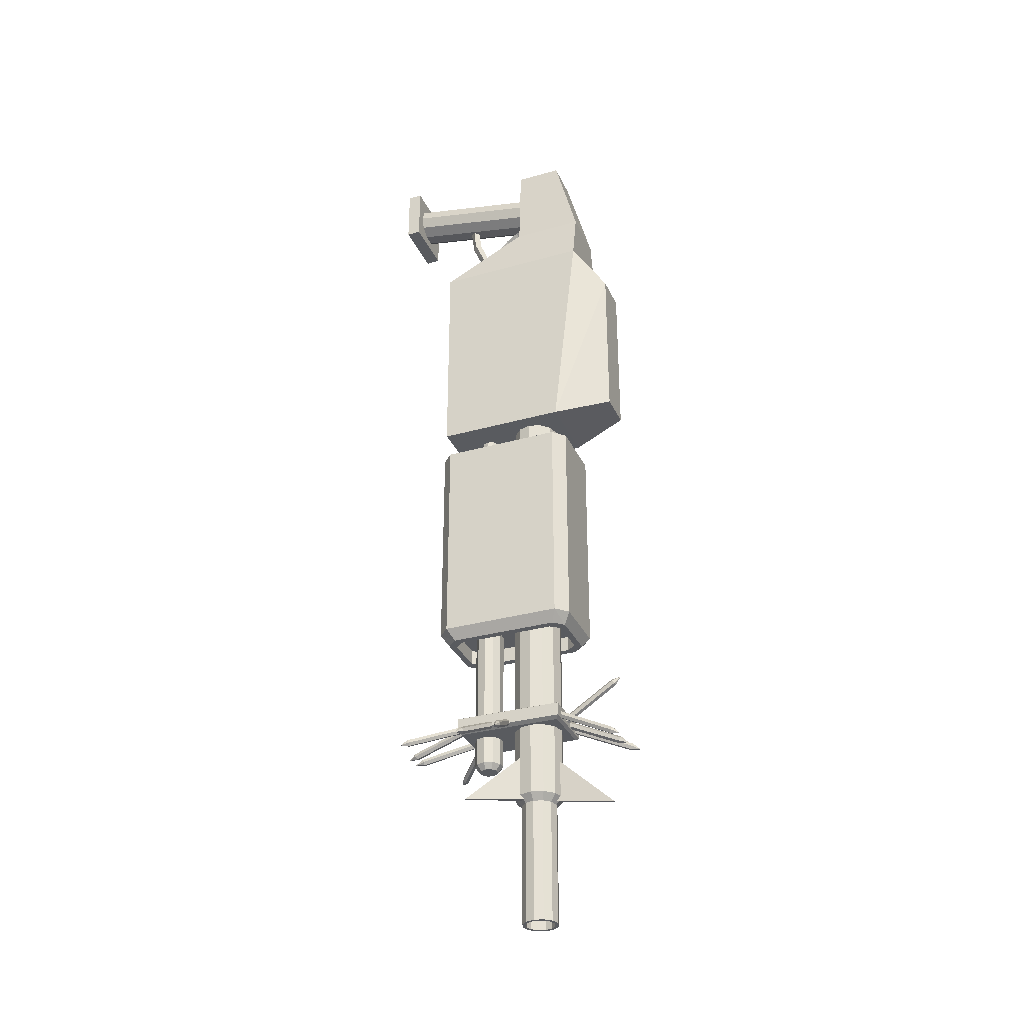
<metadata>
{"format":"obj","ext":"obj","renderer":"f3d","projection":"perspective","resolution":1024,"background":"white","views":[{"elev":-32.0,"azim":111.6,"up":"+Z"}]}
</metadata>
<code>
v -2.892 19 35.92
v -2.892 12.5 35.92
v 2.892 19 35.92
v 2.892 12.5 35.92
v 2.892 19 35.92
v 2.892 12.5 35.92
v 3.681 22.56 22.5
v 3.681 12.5 22.5
v 5.271 19 -16.25
v 5.271 0.75 -16.25
v -5.303 19 -16.25
v -5.303 0.75 -16.25
v -3.681 22.56 22.5
v -3.681 12.5 22.5
v -2.892 19 35.92
v -2.892 12.5 35.92
v -2.892 19 35.92
v 2.892 19 35.92
v -2.892 12.5 35.92
v 2.892 12.5 35.92
v 5.271 22.56 15
v 3.681 22.56 22.5
v 3.681 12.5 22.5
v 5.271 0.75 15
v -5.303 22.56 15
v -3.681 12.5 22.5
v -5.303 0.75 15
v 5.271 0.75 -16.25
v -2.706 27 -14.68
v -2.706 27 8.75
v 2.706 27 8.75
v 2.706 27 -14.68
v -5.303 0.75 -16.25
v -5.303 19 -16.25
v 3.25 13.86 -20.84
v 3.25 13.86 -16.09
v 2.815 12.23 -20.84
v 2.815 12.23 -16.09
v 1.625 11.04 -16.09
v 1.625 11.04 -20.84
v 0 10.61 -20.84
v 0 10.61 -16.09
v -1.625 11.04 -16.09
v -1.625 11.04 -20.84
v -2.815 12.23 -20.84
v -2.815 12.23 -16.09
v -3.25 13.86 -16.09
v -3.25 13.86 -20.84
v -2.815 15.48 -20.84
v -2.815 15.48 -16.09
v -1.625 16.67 -16.09
v -1.625 16.67 -20.84
v 0 17.11 -20.84
v 0 17.11 -16.09
v 1.625 16.67 -16.09
v 1.625 16.67 -20.84
v 2.815 15.48 -20.84
v 2.815 15.48 -16.09
v 3.25 13.86 -16.09
v 3.25 13.86 -20.84
v 1.333 6.156 -20.92
v 1.333 6.156 -16.03
v 1.079 5.372 -20.92
v 1.079 5.372 -16.03
v 0.412 4.887 -16.03
v 0.412 4.887 -20.92
v -0.412 4.887 -20.92
v -0.412 4.887 -16.03
v -1.079 5.372 -16.03
v -1.079 5.372 -20.92
v -1.333 6.156 -20.92
v -1.333 6.156 -16.03
v -1.079 6.939 -16.03
v -1.079 6.939 -20.92
v -0.412 7.424 -20.92
v -0.412 7.424 -16.03
v 0.412 7.424 -16.03
v 0.412 7.424 -20.92
v 1.079 6.939 -20.92
v 1.079 6.939 -16.03
v 1.333 6.156 -16.03
v 1.333 6.156 -20.92
v -6.125 18.73 -20.57
v -6.125 1.858 -20.57
v 6.215 18.73 -20.57
v 6.215 1.858 -20.57
v 6.215 18.73 -20.57
v 6.215 1.858 -20.57
v 6.215 18.73 -51.23
v 6.215 1.858 -51.23
v 3.994 17.13 -50.57
v 3.994 3.461 -50.57
v -3.903 17.13 -50.57
v -3.903 3.461 -50.57
v -6.125 18.73 -51.23
v -6.125 1.858 -51.23
v -6.125 18.73 -20.57
v -6.125 1.858 -20.57
v -4.452 20.35 -51.23
v -4.452 20.35 -20.57
v 4.543 20.35 -51.23
v 4.543 20.35 -20.57
v -4.452 0.2379 -20.57
v -4.452 0.2379 -51.23
v 4.543 0.2379 -20.57
v 4.543 0.2379 -51.23
v -4.452 20.35 -20.57
v 2.924 18.44 -50.57
v -3.903 17.13 -50.57
v -2.833 18.44 -50.57
v 4.543 20.35 -20.57
v 6.215 18.73 -51.23
v 4.543 20.35 -51.23
v -6.125 1.858 -20.57
v -6.125 1.858 -51.23
v -4.452 0.2379 -51.23
v 4.543 0.2379 -20.57
v 6.215 1.858 -20.57
v -2.833 2.149 -50.57
v -3.903 3.461 -50.57
v 3.994 3.461 -50.57
v 2.924 2.149 -50.57
v 4.543 0.2379 -51.23
v 6.215 1.858 -51.23
v 4.981 17.89 -52.73
v 4.981 2.702 -52.73
v -4.891 2.702 -52.73
v -4.891 17.89 -52.73
v 3.644 19.35 -52.73
v -3.553 19.35 -52.73
v -3.553 1.244 -52.73
v 3.644 1.244 -52.73
v 3.994 17.13 -52.73
v 3.994 3.461 -52.73
v -3.903 3.461 -52.73
v -3.903 17.13 -52.73
v 2.924 18.44 -52.73
v -2.833 18.44 -52.73
v -2.833 2.149 -52.73
v 2.924 2.149 -52.73
v 2.018 13.84 -90.82
v 1.747 12.83 -90.82
v 1.747 14.85 -90.82
v 1.009 12.09 -90.82
v 1.009 15.59 -90.82
v 0 11.82 -90.82
v 0 15.86 -90.82
v -1.009 12.09 -90.82
v -1.009 15.59 -90.82
v -1.747 12.83 -90.82
v -1.747 14.85 -90.82
v -2.018 13.84 -90.82
v 3.417 13.84 -77.48
v 3.417 13.84 -49.48
v 2.959 12.13 -77.48
v 2.959 12.13 -49.48
v 1.708 10.88 -49.48
v 1.708 10.88 -77.48
v 0 10.43 -77.48
v 0 10.43 -49.48
v -1.708 10.88 -49.48
v -1.708 10.88 -77.48
v -2.959 12.13 -77.48
v -2.959 12.13 -49.48
v -3.417 13.84 -49.48
v -3.417 13.84 -77.48
v -2.959 15.55 -77.48
v -2.959 15.55 -49.48
v -1.708 16.8 -49.48
v -1.708 16.8 -77.48
v -0 17.26 -77.48
v -0 17.26 -49.48
v 1.708 16.8 -49.48
v 1.708 16.8 -77.48
v 2.959 15.55 -77.48
v 2.959 15.55 -49.48
v 3.417 13.84 -49.48
v 3.417 13.84 -77.48
v 2.491 13.84 -78.48
v 3.417 13.84 -77.48
v 2.959 12.13 -77.48
v 2.157 12.6 -78.48
v 2.157 15.09 -78.48
v 2.959 15.55 -77.48
v 1.708 10.88 -77.48
v 1.245 11.68 -78.48
v 1.245 16 -78.48
v 1.708 16.8 -77.48
v 0 10.43 -77.48
v 0 11.35 -78.48
v 0 16.33 -78.48
v -0 17.26 -77.48
v -1.708 10.88 -77.48
v -1.245 11.68 -78.48
v -1.245 16 -78.48
v -1.708 16.8 -77.48
v -2.959 12.13 -77.48
v -2.157 12.6 -78.48
v -2.157 15.09 -78.48
v -2.959 15.55 -77.48
v -3.417 13.84 -77.48
v -2.491 13.84 -78.48
v 2.491 13.84 -95.32
v 2.157 12.6 -95.32
v 2.157 15.09 -95.32
v 1.245 11.68 -95.32
v 1.245 16 -95.32
v 0 11.35 -95.32
v 0 16.33 -95.32
v -1.245 11.68 -95.32
v -1.245 16 -95.32
v -2.157 12.6 -95.32
v -2.157 15.09 -95.32
v -2.491 13.84 -95.32
v 2.018 13.84 -95.32
v 1.747 12.83 -95.32
v 1.747 14.85 -95.32
v 1.009 12.09 -95.32
v 1.009 15.59 -95.32
v -0 11.82 -95.32
v -0 15.86 -95.32
v -1.009 12.09 -95.32
v -1.009 15.59 -95.32
v -1.747 12.83 -95.32
v -1.747 14.85 -95.32
v -2.018 13.84 -95.32
v 1.312 6.225 -72.15
v 1.062 5.454 -72.15
v -0 6.225 -72.15
v 2 6.225 -71.32
v 2 6.225 -49.48
v 1.618 5.05 -71.32
v 1.618 5.05 -49.48
v 0.4055 4.977 -72.15
v 0.618 4.323 -49.48
v 0.618 4.323 -71.32
v -0.4055 4.977 -72.15
v -0.618 4.323 -71.32
v -0.618 4.323 -49.48
v -1.062 5.454 -72.15
v -1.618 5.05 -49.48
v -1.618 5.05 -71.32
v -1.312 6.225 -72.15
v -2 6.225 -71.32
v -2 6.225 -49.48
v -1.062 6.997 -72.15
v -1.618 7.401 -49.48
v -1.618 7.401 -71.32
v -0.4055 7.473 -72.15
v -0.618 8.128 -71.32
v -0.618 8.128 -49.48
v 0.4055 7.473 -72.15
v 0.618 8.128 -49.48
v 0.618 8.128 -71.32
v 1.062 6.997 -72.15
v 1.618 7.401 -71.32
v 1.618 7.401 -49.48
v 2 6.225 -49.48
v 2 6.225 -71.32
v 2 6.225 -71.32
v 1.618 5.05 -71.32
v 0.618 4.323 -71.32
v -0.618 4.323 -71.32
v -1.618 5.05 -71.32
v -2 6.225 -71.32
v -1.618 7.401 -71.32
v -0.618 8.128 -71.32
v 0.618 8.128 -71.32
v 1.618 7.401 -71.32
v -3.773 17.96 -64.87
v -3.773 3.555 -64.87
v 3.773 17.96 -64.87
v 3.773 3.555 -64.87
v 4.439 18.34 -65.23
v 4.439 3.175 -65.23
v 4.439 18.34 -67.07
v 4.439 3.175 -67.07
v 3.773 17.96 -67.43
v 3.773 3.555 -67.43
v -3.773 17.96 -67.43
v -3.773 3.555 -67.43
v -4.439 18.34 -67.07
v -4.439 3.175 -67.07
v -4.439 18.34 -65.23
v -4.439 3.175 -65.23
v -4.439 18.34 -65.23
v 4.439 18.34 -65.23
v -4.439 3.175 -65.23
v 4.439 3.175 -65.23
v -4.439 18.34 -65.23
v -3.773 3.555 -64.87
v 3.773 17.96 -64.87
v 4.439 3.175 -65.23
v 3.773 3.555 -64.87
v 4.439 18.34 -67.07
v 4.439 3.175 -67.07
v 3.773 3.555 -67.43
v -3.773 17.96 -67.43
v -4.439 3.175 -67.07
v -3.773 3.555 -67.43
v 2.843 -6.459 33.31
v 2.843 13.04 29.56
v 2.3 -6.459 34.99
v 2.3 13.04 31.24
v 0.8786 13.04 32.27
v 0.8786 -6.459 36.02
v -0.8786 -6.459 36.02
v -0.8786 13.04 32.27
v -2.3 13.04 31.24
v -2.3 -6.459 34.99
v -2.843 -6.459 33.31
v -2.843 13.04 29.56
v -2.3 13.04 27.89
v -2.3 -6.459 31.64
v -0.8786 -6.459 30.61
v -0.8786 13.04 26.86
v 0.8786 13.04 26.86
v 0.8786 -6.459 30.61
v 2.3 -6.459 31.64
v 2.3 13.04 27.89
v 2.843 13.04 29.56
v 2.843 -6.459 33.31
v -4.167 -5.959 37.44
v -4.167 -7.959 37.44
v 4.167 -5.959 37.44
v 4.167 -7.959 37.44
v 4.167 -5.959 37.44
v 4.167 -7.959 37.44
v 4.167 -5.959 29.1
v 4.167 -7.959 29.1
v 4.167 -5.959 29.1
v 4.167 -7.959 29.1
v -4.167 -5.959 29.1
v -4.167 -7.959 29.1
v -4.167 -5.959 29.1
v -4.167 -7.959 29.1
v -4.167 -5.959 37.44
v -4.167 -7.959 37.44
v -4.167 -5.959 37.44
v 4.167 -5.959 37.44
v -4.167 -7.959 37.44
v 4.167 -7.959 37.44
v 0.7143 8.114 19.02
v 0.7143 4.91 22.01
v 0 7.626 18.5
v 0 4.422 21.48
v 0.7143 3.326 25.83
v 0 2.701 25.48
v 0.7143 3.011 28.9
v 0 2.297 28.89
v -0.7143 4.91 22.01
v -0.7143 8.114 19.02
v -0.7143 3.326 25.83
v -0.7143 3.011 28.9
v -0 8.601 19.54
v -0 5.397 22.53
v -0 3.95 26.18
v -0 3.725 28.91
v 0.7143 4.91 22.01
v 0.7143 8.114 19.02
v 0.7143 3.326 25.83
v 0.7143 3.011 28.9
v 0.4114 7.619 23.54
v 0.4114 8.97 25.1
v -0.2057 7.317 23.72
v -0.2057 8.689 25.31
v 0.4114 10.68 26.34
v -0.2057 10.47 26.63
v 0.4114 12.66 26.8
v -0.2057 12.66 27.15
v -0.2057 9.251 24.88
v -0.2057 7.921 23.35
v -0.2057 10.88 26.05
v -0.2057 12.66 26.44
v 0.4114 7.619 23.54
v 0.4114 8.97 25.1
v 0.4114 10.68 26.34
v 0.4114 12.66 26.8
v -6.406 25.61 -68.84
v -3.464 17.97 -66.21
v -6.171 25.83 -68.46
v -3.229 18.19 -65.82
v -5.701 25.99 -68.51
v -2.759 18.35 -65.88
v -5.466 25.93 -68.95
v -2.525 18.29 -66.32
v -5.701 25.71 -69.33
v -2.759 18.07 -66.7
v -6.171 25.55 -69.27
v -3.229 17.91 -66.64
v -6.363 26.88 -69.27
v 2.951 25.61 -70.6
v 2.483 17.97 -66.68
v 2.773 25.83 -70.19
v 2.305 18.19 -66.27
v 3.089 25.99 -69.84
v 2.62 18.35 -65.92
v 3.581 25.93 -69.9
v 3.113 18.29 -65.98
v 3.759 25.71 -70.31
v 3.291 18.07 -66.39
v 3.444 25.55 -70.66
v 2.976 17.91 -66.74
v 3.334 26.88 -70.82
v -1.022 25.72 -70.3
v -1.599 18.03 -66.49
v -0.9865 25.94 -69.85
v -1.564 18.25 -66.04
v -0.5377 26.01 -69.64
v -1.115 18.32 -65.83
v -0.1246 25.86 -69.88
v -0.702 18.17 -66.07
v -0.1601 25.64 -70.33
v -0.7375 17.95 -66.52
v -0.6089 25.57 -70.54
v -1.186 17.88 -66.73
v -0.4894 26.91 -70.64
v 10.41 12.08 -70.3
v 2.813 10.78 -66.49
v 10.63 12.1 -69.85
v 3.034 10.8 -66.04
v 10.81 11.68 -69.64
v 3.211 10.38 -65.83
v 10.77 11.24 -69.88
v 3.166 9.944 -66.07
v 10.54 11.23 -70.33
v 2.944 9.925 -66.52
v 10.37 11.64 -70.54
v 2.768 10.34 -66.73
v 11.69 11.85 -70.64
v -9.061 -1.688 -68.49
v -2.8 3.769 -66.25
v -9.252 -1.657 -68.02
v -2.991 3.799 -65.79
v -9.594 -1.308 -67.92
v -3.333 4.148 -65.69
v -9.745 -0.99 -68.27
v -3.484 4.467 -66.04
v -9.554 -1.02 -68.73
v -3.293 4.436 -66.5
v -9.212 -1.369 -68.84
v -2.951 4.088 -66.61
v -10.31 -2.132 -68.7
v 1.888 -4.5 -68.65
v 3.033 3.726 -66.42
v 1.724 -4.602 -68.19
v 2.869 3.624 -65.96
v 1.237 -4.563 -68.08
v 2.382 3.663 -65.85
v 0.9138 -4.422 -68.44
v 2.059 3.804 -66.21
v 1.078 -4.32 -68.9
v 2.223 3.906 -66.67
v 1.565 -4.359 -69.01
v 2.71 3.867 -66.78
v 1.234 -5.657 -68.87
v -0.329 -4.201 -68.65
v -1.782 3.977 -66.42
v -0.4533 -4.349 -68.19
v -1.906 3.829 -65.96
v -0.9284 -4.462 -68.08
v -2.381 3.715 -65.85
v -1.279 -4.428 -68.44
v -2.732 3.75 -66.21
v -1.155 -4.28 -68.9
v -2.608 3.898 -66.67
v -0.6799 -4.166 -69.01
v -2.132 4.011 -66.78
v -0.593 -5.503 -68.87
v 6.638 -3.388 -68.65
v 3.517 4.309 -66.42
v 6.548 -3.558 -68.19
v 3.427 4.138 -65.96
v 6.106 -3.768 -68.08
v 2.985 3.929 -65.85
v 5.756 -3.807 -68.44
v 2.635 3.889 -66.21
v 5.847 -3.637 -68.9
v 2.726 4.06 -66.67
v 6.288 -3.427 -69.01
v 3.167 4.27 -66.78
v 6.651 -4.716 -68.87
v -11.47 10.7 -70.3
v -3.774 10.26 -66.49
v -11.69 10.74 -69.85
v -3.994 10.29 -66.04
v -11.77 11.18 -69.64
v -4.072 10.74 -65.83
v -11.63 11.6 -69.88
v -3.93 11.16 -66.07
v -11.41 11.57 -70.33
v -3.71 11.12 -66.52
v -11.33 11.12 -70.54
v -3.632 10.68 -66.73
v -12.67 11.22 -70.64
v 10.52 6.681 -70.3
v 3.124 8.845 -66.49
v 10.73 6.601 -69.85
v 3.331 8.764 -66.04
v 10.71 6.147 -69.64
v 3.306 8.311 -65.83
v 10.47 5.774 -69.88
v 3.074 7.938 -66.07
v 10.27 5.855 -70.33
v 2.867 8.018 -66.52
v 10.29 6.308 -70.54
v 2.892 8.471 -66.73
v 11.58 5.913 -70.64
v 0.8994 25.5 -61.65
v 0.2721 18.11 -66.01
v 1.38 25.4 -61.55
v 0.7528 18.01 -65.92
v 1.735 25.55 -61.87
v 1.108 18.17 -66.23
v 1.61 25.81 -62.28
v 0.9827 18.43 -66.64
v 1.129 25.91 -62.38
v 0.5021 18.52 -66.74
v 0.774 25.75 -62.06
v 0.1468 18.37 -66.43
v 1.346 26.72 -61.33
v 8.269 6.029 -79.42
v 8.415 6.152 -79.42
v 1.308 12.66 -70.67
v 1.946 13.19 -70.67
v 1.308 12.66 -77.88
v 1.946 13.19 -77.88
v -9.397 7.696 -79.42
v -9.294 7.536 -79.42
v -1.971 13.8 -70.67
v -1.517 13.1 -70.67
v -1.971 13.8 -77.88
v -1.517 13.1 -77.88
v 0.4132 24.88 -79.42
v 0.2236 24.9 -79.42
v 0.4814 15.27 -70.67
v -0.3474 15.35 -70.67
v 0.4814 15.27 -77.88
v -0.3474 15.35 -77.88
g Box01
f 1 2 3
f 2 4 3
f 5 6 7
f 6 8 7
f 9 10 11
f 10 12 11
f 13 14 15
f 14 16 15
f 13 17 7
f 17 18 7
f 19 14 20
f 14 8 20
f 21 22 23
f 21 23 24
f 25 13 22
f 25 22 21
f 24 23 26
f 24 26 27
f 27 26 13
f 27 13 25
f 9 21 24
f 9 24 28
f 29 30 31
f 29 31 32
f 28 24 27
f 28 27 33
f 33 27 25
f 33 25 34
f 29 34 25
f 29 25 30
f 30 25 21
f 30 21 31
f 31 21 9
f 31 9 32
f 32 9 34
f 32 34 29
g Cylinder01
f 35 36 37
f 36 38 37
f 37 38 39
f 37 39 40
f 40 39 41
f 39 42 41
f 41 42 43
f 41 43 44
f 44 43 45
f 43 46 45
f 45 46 47
f 45 47 48
f 48 47 49
f 47 50 49
f 49 50 51
f 49 51 52
f 52 51 53
f 51 54 53
f 53 54 55
f 53 55 56
f 56 55 57
f 55 58 57
f 57 58 59
f 57 59 60
g Cylinder02
f 61 62 63
f 62 64 63
f 63 64 65
f 63 65 66
f 66 65 67
f 65 68 67
f 67 68 69
f 67 69 70
f 70 69 71
f 69 72 71
f 71 72 73
f 71 73 74
f 74 73 75
f 73 76 75
f 75 76 77
f 75 77 78
f 78 77 79
f 77 80 79
f 79 80 81
f 79 81 82
g Box02
f 83 84 85
f 84 86 85
f 87 88 89
f 88 90 89
f 91 92 93
f 92 94 93
f 95 96 97
f 96 98 97
f 99 100 101
f 100 102 101
f 103 104 105
f 104 106 105
f 99 95 83
f 99 83 107
f 108 91 109
f 108 109 110
f 107 83 87
f 107 87 111
f 111 87 112
f 111 112 113
f 99 99 107
f 99 107 107
f 113 113 99
f 113 99 99
f 107 107 111
f 107 111 111
f 111 111 113
f 111 113 113
f 103 114 115
f 103 115 116
f 117 118 114
f 117 114 103
f 119 120 121
f 119 121 122
f 123 124 118
f 123 118 117
f 125 112 124
f 125 124 126
f 127 115 95
f 127 95 128
f 129 113 112
f 129 112 125
f 128 95 99
f 128 99 130
f 130 99 113
f 130 113 129
f 131 116 115
f 131 115 127
f 126 124 123
f 126 123 132
f 132 123 116
f 132 116 131
f 133 125 126
f 133 126 134
f 135 127 128
f 135 128 136
f 137 129 125
f 137 125 133
f 136 128 130
f 136 130 138
f 138 130 129
f 138 129 137
f 139 131 127
f 139 127 135
f 134 126 132
f 134 132 140
f 140 132 131
f 140 131 139
f 91 133 134
f 91 134 121
f 120 135 136
f 120 136 109
f 108 137 133
f 108 133 91
f 109 136 138
f 109 138 110
f 110 138 137
f 110 137 108
f 119 139 135
f 119 135 120
f 121 134 140
f 121 140 122
f 122 140 139
f 122 139 119
g Cylinder03
f 141 142 143
f 142 144 143
f 143 144 145
f 144 146 145
f 145 146 147
f 146 148 147
f 147 148 149
f 148 150 149
f 149 150 151
f 150 152 151
f 153 154 155
f 154 156 155
f 155 156 157
f 155 157 158
f 158 157 159
f 157 160 159
f 159 160 161
f 159 161 162
f 162 161 163
f 161 164 163
f 163 164 165
f 163 165 166
f 166 165 167
f 165 168 167
f 167 168 169
f 167 169 170
f 170 169 171
f 169 172 171
f 171 172 173
f 171 173 174
f 174 173 175
f 173 176 175
f 175 176 177
f 175 177 178
f 179 180 181
f 179 181 182
f 183 184 180
f 183 180 179
f 182 181 185
f 182 185 186
f 187 188 184
f 187 184 183
f 186 185 189
f 186 189 190
f 191 192 188
f 191 188 187
f 190 189 193
f 190 193 194
f 195 196 192
f 195 192 191
f 194 193 197
f 194 197 198
f 199 200 196
f 199 196 195
f 198 197 201
f 198 201 202
f 202 201 200
f 202 200 199
f 203 179 182
f 203 182 204
f 205 183 179
f 205 179 203
f 204 182 186
f 204 186 206
f 207 187 183
f 207 183 205
f 206 186 190
f 206 190 208
f 209 191 187
f 209 187 207
f 208 190 194
f 208 194 210
f 211 195 191
f 211 191 209
f 210 194 198
f 210 198 212
f 213 199 195
f 213 195 211
f 212 198 202
f 212 202 214
f 214 202 199
f 214 199 213
f 215 203 204
f 215 204 216
f 217 205 203
f 217 203 215
f 216 204 206
f 216 206 218
f 219 207 205
f 219 205 217
f 218 206 208
f 218 208 220
f 221 209 207
f 221 207 219
f 220 208 210
f 220 210 222
f 223 211 209
f 223 209 221
f 222 210 212
f 222 212 224
f 225 213 211
f 225 211 223
f 224 212 214
f 224 214 226
f 226 214 213
f 226 213 225
f 141 215 216
f 141 216 142
f 143 217 215
f 143 215 141
f 142 216 218
f 142 218 144
f 145 219 217
f 145 217 143
f 144 218 220
f 144 220 146
f 147 221 219
f 147 219 145
f 146 220 222
f 146 222 148
f 149 223 221
f 149 221 147
f 148 222 224
f 148 224 150
f 151 225 223
f 151 223 149
f 150 224 226
f 150 226 152
f 152 226 225
f 152 225 151
g Cylinder04
f 227 228 229
f 230 231 232
f 231 233 232
f 228 234 229
f 232 233 235
f 232 235 236
f 234 237 229
f 236 235 238
f 235 239 238
f 237 240 229
f 238 239 241
f 238 241 242
f 240 243 229
f 242 241 244
f 241 245 244
f 243 246 229
f 244 245 247
f 244 247 248
f 246 249 229
f 248 247 250
f 247 251 250
f 249 252 229
f 250 251 253
f 250 253 254
f 252 255 229
f 254 253 256
f 253 257 256
f 255 227 229
f 256 257 258
f 256 258 259
f 227 260 261
f 227 261 228
f 228 261 262
f 228 262 234
f 234 262 263
f 234 263 237
f 237 263 264
f 237 264 240
f 240 264 265
f 240 265 243
f 243 265 266
f 243 266 246
f 246 266 267
f 246 267 249
f 249 267 268
f 249 268 252
f 252 268 269
f 252 269 255
f 255 269 260
f 255 260 227
g Box03
f 270 271 272
f 271 273 272
f 274 275 276
f 275 277 276
f 278 279 280
f 279 281 280
f 282 283 284
f 283 285 284
f 282 286 276
f 286 287 276
f 288 283 289
f 283 277 289
f 270 290 288
f 270 288 291
f 292 274 290
f 292 290 270
f 291 288 293
f 291 293 294
f 294 293 274
f 294 274 292
f 278 295 296
f 278 296 297
f 298 282 295
f 298 295 278
f 297 296 299
f 297 299 300
f 300 299 282
f 300 282 298
g Cylinder07
f 301 302 303
f 302 304 303
f 303 304 305
f 303 305 306
f 306 305 307
f 305 308 307
f 307 308 309
f 307 309 310
f 310 309 311
f 309 312 311
f 311 312 313
f 311 313 314
f 314 313 315
f 313 316 315
f 315 316 317
f 315 317 318
f 318 317 319
f 317 320 319
f 319 320 321
f 319 321 322
g Box04
f 323 324 325
f 324 326 325
f 327 328 329
f 328 330 329
f 331 332 333
f 332 334 333
f 335 336 337
f 336 338 337
f 335 339 329
f 339 340 329
f 341 336 342
f 336 330 342
g Cylinder08
f 343 344 345
f 344 346 345
f 344 347 348
f 344 348 346
f 347 349 348
f 349 350 348
f 345 346 351
f 345 351 352
f 346 348 351
f 348 353 351
f 348 350 354
f 348 354 353
f 352 351 355
f 351 356 355
f 351 353 357
f 351 357 356
f 353 354 357
f 354 358 357
f 355 356 359
f 355 359 360
f 356 357 359
f 357 361 359
f 357 358 362
f 357 362 361
g Cylinder09
f 363 364 365
f 364 366 365
f 364 367 368
f 364 368 366
f 367 369 368
f 369 370 368
f 365 366 371
f 365 371 372
f 366 368 371
f 368 373 371
f 368 370 374
f 368 374 373
f 372 371 375
f 371 376 375
f 371 373 377
f 371 377 376
f 373 374 377
f 374 378 377
g spike
f 379 381 391
f 379 380 381
f 380 382 381
f 381 383 391
f 381 382 384
f 381 384 383
f 383 385 391
f 383 384 385
f 384 386 385
f 385 387 391
f 385 386 388
f 385 388 387
f 387 389 391
f 387 388 389
f 388 390 389
f 389 379 391
f 389 390 380
f 389 380 379
g Duplicate01
f 392 394 404
f 392 393 394
f 393 395 394
f 394 396 404
f 394 395 397
f 394 397 396
f 396 398 404
f 396 397 398
f 397 399 398
f 398 400 404
f 398 399 401
f 398 401 400
f 400 402 404
f 400 401 402
f 401 403 402
f 402 392 404
f 402 403 393
f 402 393 392
g Duplicate02
f 405 407 417
f 405 406 407
f 406 408 407
f 407 409 417
f 407 408 410
f 407 410 409
f 409 411 417
f 409 410 411
f 410 412 411
f 411 413 417
f 411 412 414
f 411 414 413
f 413 415 417
f 413 414 415
f 414 416 415
f 415 405 417
f 415 416 406
f 415 406 405
g Duplicate03
f 418 420 430
f 418 419 420
f 419 421 420
f 420 422 430
f 420 421 423
f 420 423 422
f 422 424 430
f 422 423 424
f 423 425 424
f 424 426 430
f 424 425 427
f 424 427 426
f 426 428 430
f 426 427 428
f 427 429 428
f 428 418 430
f 428 429 419
f 428 419 418
g Duplicate04
f 431 433 443
f 431 432 433
f 432 434 433
f 433 435 443
f 433 434 436
f 433 436 435
f 435 437 443
f 435 436 437
f 436 438 437
f 437 439 443
f 437 438 440
f 437 440 439
f 439 441 443
f 439 440 441
f 440 442 441
f 441 431 443
f 441 442 432
f 441 432 431
g Duplicate05a
f 444 446 456
f 444 445 446
f 445 447 446
f 446 448 456
f 446 447 449
f 446 449 448
f 448 450 456
f 448 449 450
f 449 451 450
f 450 452 456
f 450 451 453
f 450 453 452
f 452 454 456
f 452 453 454
f 453 455 454
f 454 444 456
f 454 455 445
f 454 445 444
g Duplicate06a
f 457 459 469
f 457 458 459
f 458 460 459
f 459 461 469
f 459 460 462
f 459 462 461
f 461 463 469
f 461 462 463
f 462 464 463
f 463 465 469
f 463 464 466
f 463 466 465
f 465 467 469
f 465 466 467
f 466 468 467
f 467 457 469
f 467 468 458
f 467 458 457
g Duplicate07a
f 470 472 482
f 470 471 472
f 471 473 472
f 472 474 482
f 472 473 475
f 472 475 474
f 474 476 482
f 474 475 476
f 475 477 476
f 476 478 482
f 476 477 479
f 476 479 478
f 478 480 482
f 478 479 480
f 479 481 480
f 480 470 482
f 480 481 471
f 480 471 470
g Duplicate08a
f 483 485 495
f 483 484 485
f 484 486 485
f 485 487 495
f 485 486 488
f 485 488 487
f 487 489 495
f 487 488 489
f 488 490 489
f 489 491 495
f 489 490 492
f 489 492 491
f 491 493 495
f 491 492 493
f 492 494 493
f 493 483 495
f 493 494 484
f 493 484 483
g Duplicate09a
f 496 498 508
f 496 497 498
f 497 499 498
f 498 500 508
f 498 499 501
f 498 501 500
f 500 502 508
f 500 501 502
f 501 503 502
f 502 504 508
f 502 503 505
f 502 505 504
f 504 506 508
f 504 505 506
f 505 507 506
f 506 496 508
f 506 507 497
f 506 497 496
g Duplicate10
f 509 511 521
f 509 510 511
f 510 512 511
f 511 513 521
f 511 512 514
f 511 514 513
f 513 515 521
f 513 514 515
f 514 516 515
f 515 517 521
f 515 516 518
f 515 518 517
f 517 519 521
f 517 518 519
f 518 520 519
f 519 509 521
f 519 520 510
f 519 510 509
g blade
f 522 524 526
f 523 527 525
f 522 523 524
f 523 525 524
f 524 525 527
f 524 527 526
f 526 527 522
f 527 523 522
g Duplicate05
f 528 530 532
f 529 533 531
f 528 529 530
f 529 531 530
f 530 531 533
f 530 533 532
f 532 533 528
f 533 529 528
g Duplicate06
f 534 536 538
f 535 539 537
f 534 535 536
f 535 537 536
f 536 537 539
f 536 539 538
f 538 539 534
f 539 535 534

</code>
